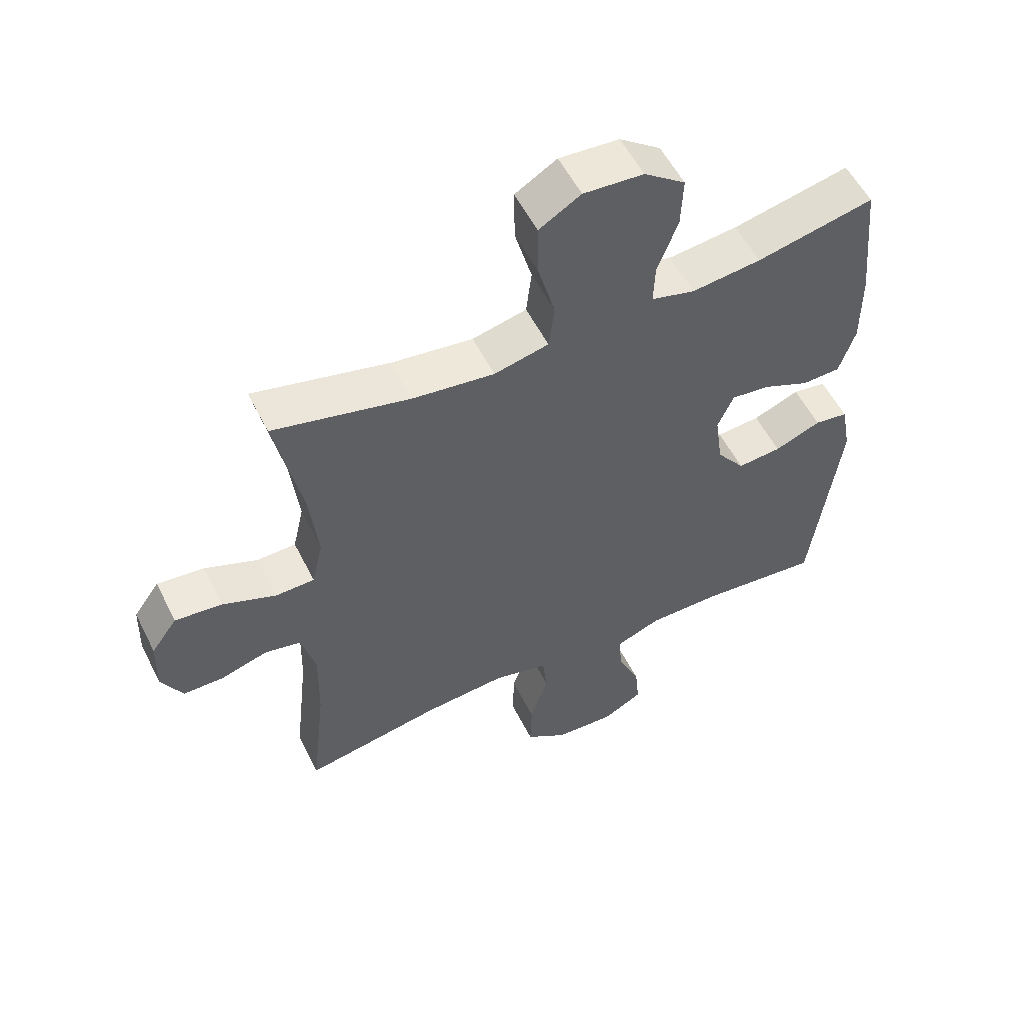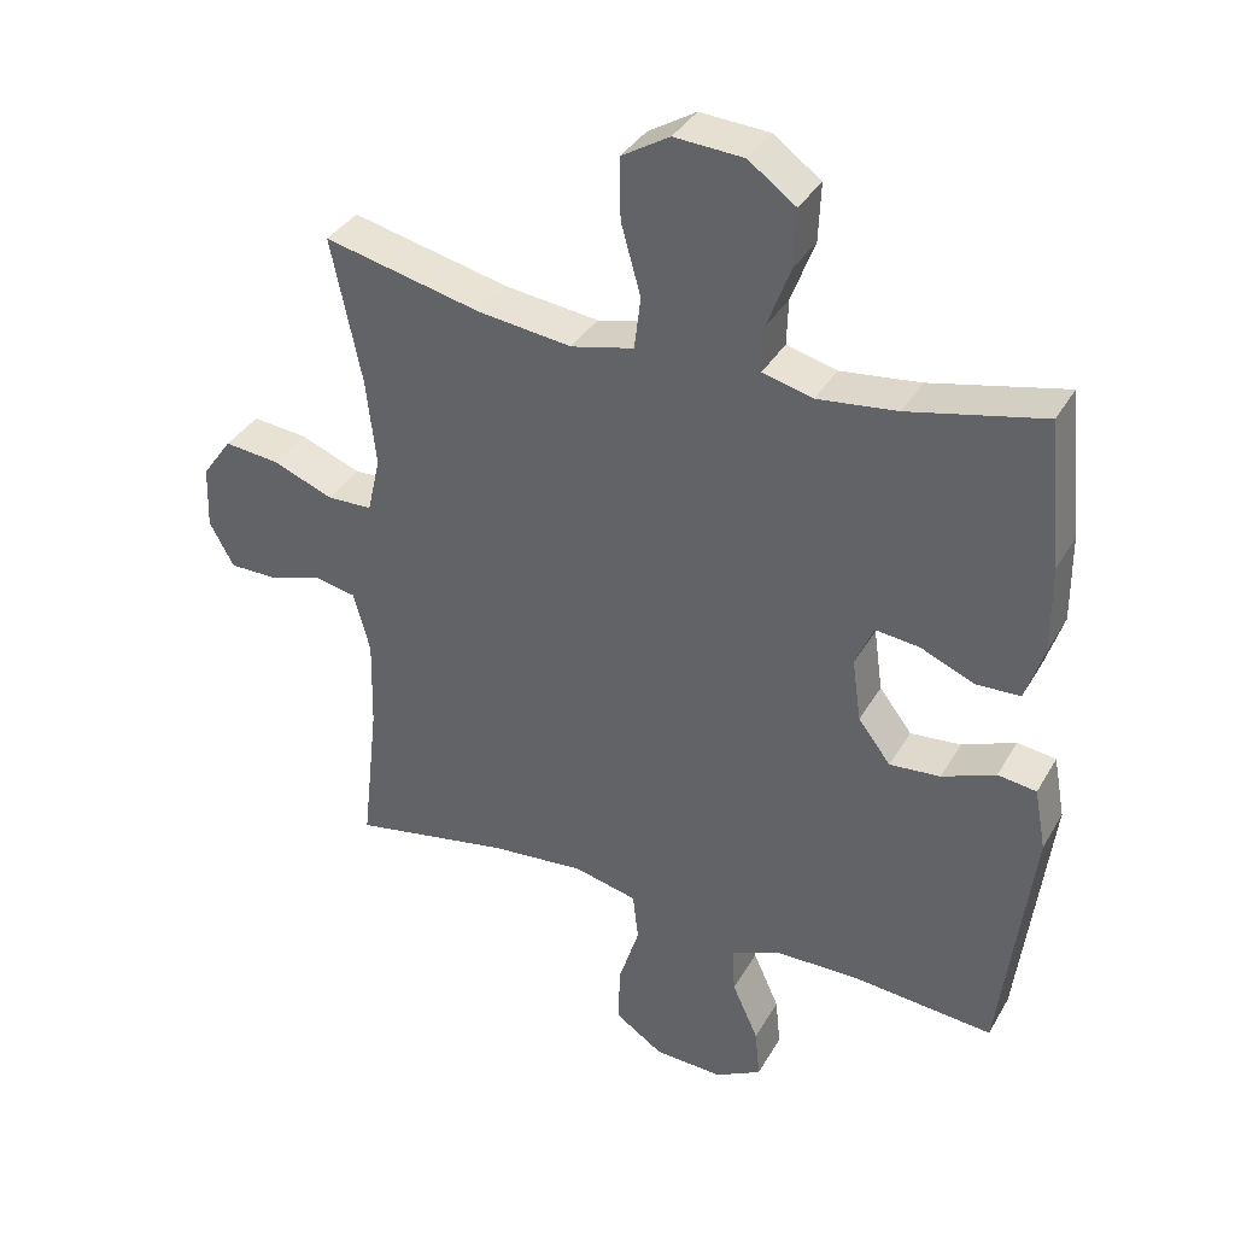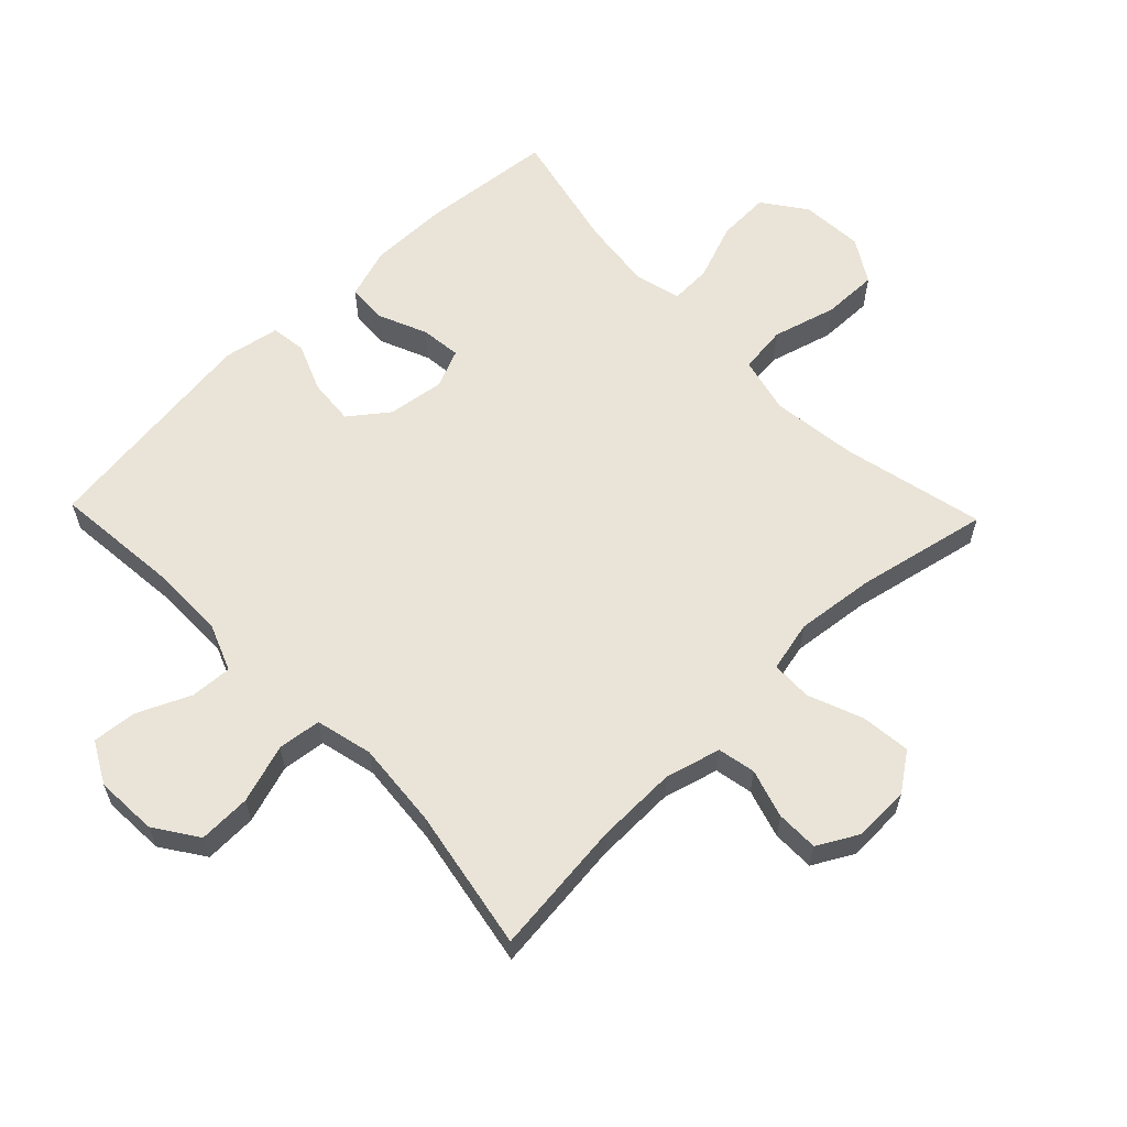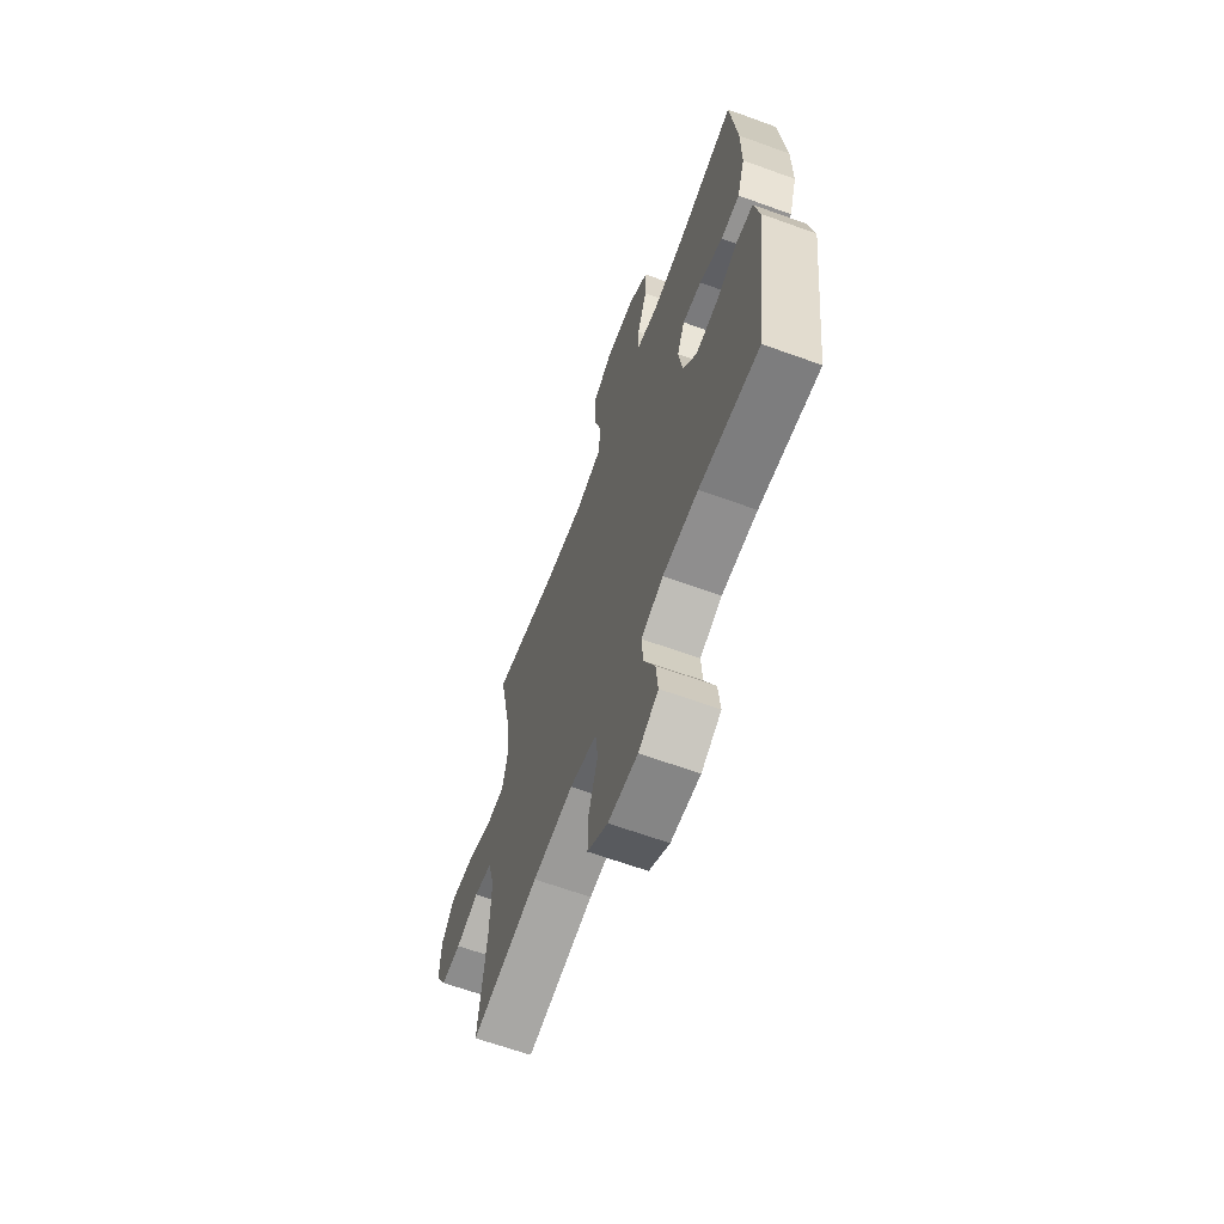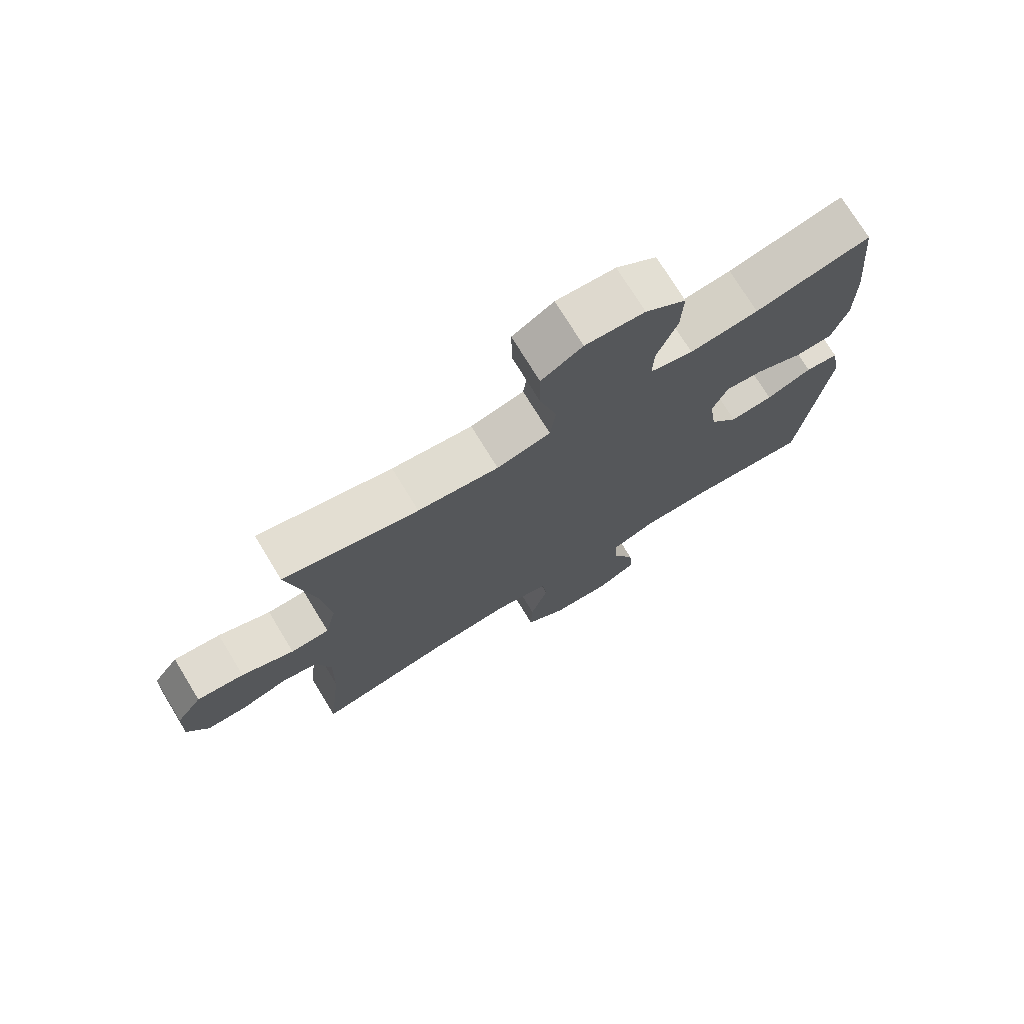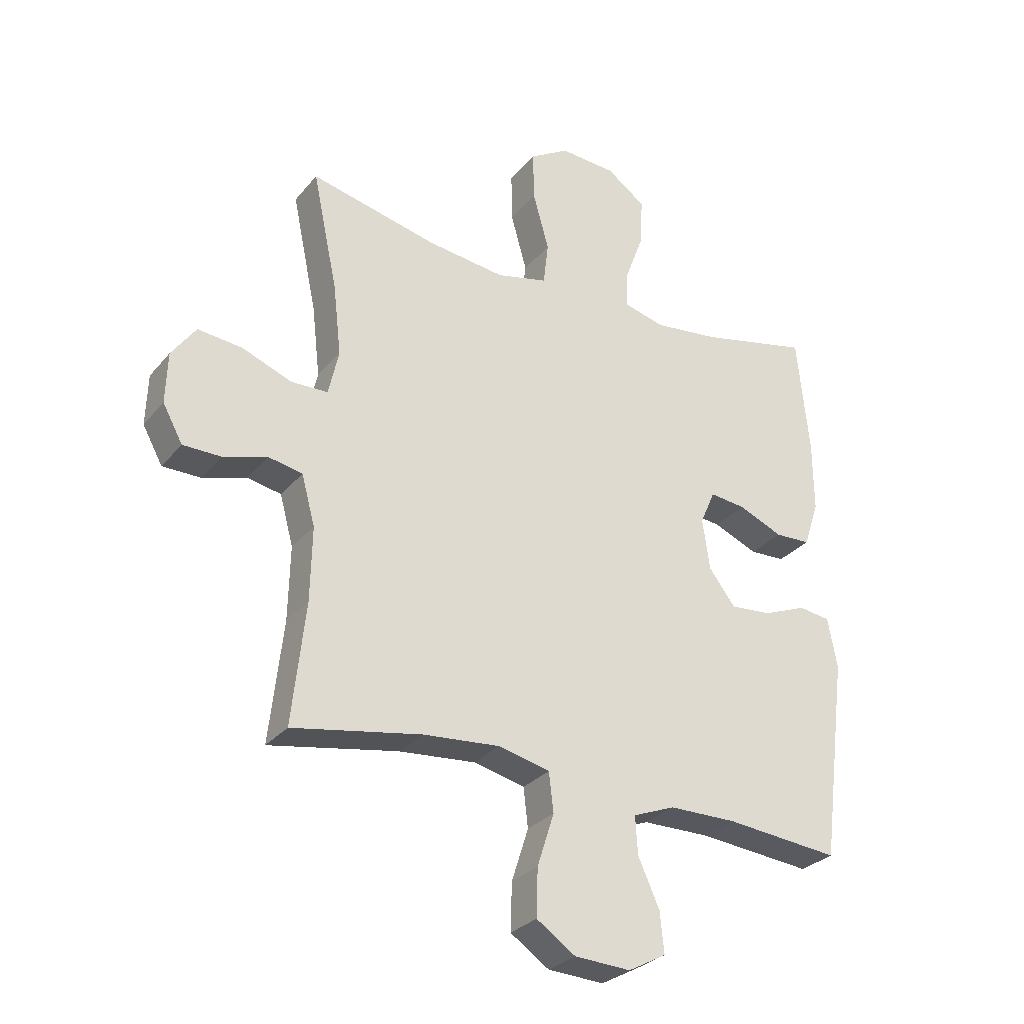
<metadata>
{"format":"obj","ext":"obj","renderer":"f3d","projection":"perspective","resolution":1024,"background":"white","views":[{"elev":55.0,"azim":-26.3,"up":"+Z"},{"elev":35.9,"azim":26.5,"up":"+Z"},{"elev":61.1,"azim":-133.9,"up":"+Y"},{"elev":-64.6,"azim":69.9,"up":"+Z"},{"elev":74.1,"azim":-31.4,"up":"+Z"},{"elev":-29.1,"azim":-31.4,"up":"+Z"}]}
</metadata>
<code>
o path6788
v 0.3225 0.0375 0.4646
v 0.2084 0.0375 0.4514
v 0.1368 0.0375 0.4703
v 0.1392 0.0375 0.5352
v 0.1726 0.0375 0.6241
v 0.1759 0.0375 0.7065
v 0.1082 0.0375 0.7558
v 0.009651 0.0375 0.7625
v -0.05892 0.0375 0.7212
v -0.05761 0.0375 0.6342
v -0.0295 0.0375 0.5335
v -0.03838 0.0375 0.4584
v -0.1281 0.0375 0.4375
v -0.2629 0.0375 0.4546
v -0.4867 0.0375 0.5071
v -0.443 0.0375 0.299
v -0.429 0.0375 0.1751
v -0.4472 0.0375 0.09528
v -0.5112 0.0375 0.09364
v -0.5983 0.0375 0.1278
v -0.6763 0.0375 0.1362
v -0.7188 0.0375 0.07715
v -0.7218 0.0375 -0.01254
v -0.6869 0.0375 -0.0763
v -0.62 0.0375 -0.07682
v -0.5434 0.0375 -0.05365
v -0.4837 0.0375 -0.06559
v -0.4602 0.0375 -0.1529
v -0.4631 0.0375 -0.2817
v -0.4867 0.0375 -0.4946
v -0.2615 0.0375 -0.454
v -0.1261 0.0375 -0.4427
v -0.03637 0.0375 -0.4645
v -0.02841 0.0375 -0.5332
v -0.05787 0.0375 -0.6253
v -0.06022 0.0375 -0.7081
v 0.007995 0.0375 -0.7546
v 0.106 0.0375 -0.7598
v 0.172 0.0375 -0.7243
v 0.1651 0.0375 -0.6534
v 0.1278 0.0375 -0.5707
v 0.1237 0.0375 -0.5047
v 0.1972 0.0375 -0.476
v 0.3152 0.0375 -0.4751
v 0.5152 0.0375 -0.4946
v 0.5607 0.0375 -0.139
v 0.5442 0.0375 -0.05043
v 0.489 0.0375 -0.04271
v 0.4128 0.0375 -0.07305
v 0.3407 0.0375 -0.07902
v 0.2943 0.0375 -0.01827
v 0.2817 0.0375 0.07124
v 0.3075 0.0375 0.1314
v 0.3707 0.0375 0.1241
v 0.448 0.0375 0.09099
v 0.5105 0.0375 0.09345
v 0.5368 0.0375 0.1739
v 0.5361 0.0375 0.2984
v 0.5152 0.0375 0.5071
v 0.3225 -0.0375 0.4646
v 0.2084 -0.0375 0.4514
v 0.1368 -0.0375 0.4703
v 0.1392 -0.0375 0.5352
v 0.1726 -0.0375 0.6241
v 0.1759 -0.0375 0.7065
v 0.1082 -0.0375 0.7558
v 0.009651 -0.0375 0.7625
v -0.05892 -0.0375 0.7212
v -0.05761 -0.0375 0.6342
v -0.0295 -0.0375 0.5335
v -0.03838 -0.0375 0.4584
v -0.1281 -0.0375 0.4375
v -0.2629 -0.0375 0.4546
v -0.4867 -0.0375 0.5071
v -0.443 -0.0375 0.299
v -0.429 -0.0375 0.1751
v -0.4472 -0.0375 0.09528
v -0.5112 -0.0375 0.09364
v -0.5983 -0.0375 0.1278
v -0.6763 -0.0375 0.1362
v -0.7188 -0.0375 0.07715
v -0.7218 -0.0375 -0.01254
v -0.6869 -0.0375 -0.0763
v -0.62 -0.0375 -0.07682
v -0.5434 -0.0375 -0.05365
v -0.4837 -0.0375 -0.06559
v -0.4602 -0.0375 -0.1529
v -0.4631 -0.0375 -0.2817
v -0.4867 -0.0375 -0.4946
v -0.2615 -0.0375 -0.454
v -0.1261 -0.0375 -0.4427
v -0.03637 -0.0375 -0.4645
v -0.02841 -0.0375 -0.5332
v -0.05787 -0.0375 -0.6253
v -0.06022 -0.0375 -0.7081
v 0.007995 -0.0375 -0.7546
v 0.106 -0.0375 -0.7598
v 0.172 -0.0375 -0.7243
v 0.1651 -0.0375 -0.6534
v 0.1278 -0.0375 -0.5707
v 0.1237 -0.0375 -0.5047
v 0.1972 -0.0375 -0.476
v 0.3152 -0.0375 -0.4751
v 0.5152 -0.0375 -0.4946
v 0.5607 -0.0375 -0.139
v 0.5442 -0.0375 -0.05043
v 0.489 -0.0375 -0.04271
v 0.4128 -0.0375 -0.07305
v 0.3407 -0.0375 -0.07902
v 0.2943 -0.0375 -0.01827
v 0.2817 -0.0375 0.07124
v 0.3075 -0.0375 0.1314
v 0.3707 -0.0375 0.1241
v 0.448 -0.0375 0.09099
v 0.5105 -0.0375 0.09345
v 0.5368 -0.0375 0.1739
v 0.5361 -0.0375 0.2984
v 0.5152 -0.0375 0.5071
v 0.1082 0.0375 0.7558
v 0.009651 0.0375 0.7625
v -0.05892 0.0375 0.7212
v 0.1759 0.0375 0.7065
v -0.05761 0.0375 0.6342
v 0.1726 0.0375 0.6241
v -0.0295 0.0375 0.5335
v 0.1392 0.0375 0.5352
v 0.1368 0.0375 0.4703
v 0.1368 0.0375 0.4703
v -0.03838 0.0375 0.4584
v -0.03838 0.0375 0.4584
v 0.5152 0.0375 0.5071
v 0.5152 0.0375 0.5071
v 0.3225 0.0375 0.4646
v -0.2629 0.0375 0.4546
v -0.4867 0.0375 0.5071
v -0.4867 0.0375 0.5071
v 0.2084 0.0375 0.4514
v -0.1281 0.0375 0.4375
v -0.443 0.0375 0.299
v 0.5361 0.0375 0.2984
v -0.429 0.0375 0.1751
v 0.5368 0.0375 0.1739
v -0.4472 0.0375 0.09528
v -0.4472 0.0375 0.09528
v 0.5105 0.0375 0.09345
v 0.5105 0.0375 0.09345
v 0.3075 0.0375 0.1314
v 0.3075 0.0375 0.1314
v 0.3707 0.0375 0.1241
v -0.5983 0.0375 0.1278
v -0.6763 0.0375 0.1362
v -0.6763 0.0375 0.1362
v -0.7188 0.0375 0.07715
v 0.2817 0.0375 0.07124
v -0.5112 0.0375 0.09364
v 0.448 0.0375 0.09099
v -0.7218 0.0375 -0.01254
v 0.2943 0.0375 -0.01827
v -0.6869 0.0375 -0.0763
v -0.6869 0.0375 -0.0763
v 0.3407 0.0375 -0.07902
v 0.5442 0.0375 -0.05043
v 0.5442 0.0375 -0.05043
v 0.489 0.0375 -0.04271
v 0.4128 0.0375 -0.07305
v 0.5607 0.0375 -0.139
v -0.5434 0.0375 -0.05365
v -0.4837 0.0375 -0.06559
v -0.4837 0.0375 -0.06559
v -0.62 0.0375 -0.07682
v -0.4602 0.0375 -0.1529
v -0.4631 0.0375 -0.2817
v 0.5152 0.0375 -0.4946
v 0.5152 0.0375 -0.4946
v 0.3152 0.0375 -0.4751
v -0.1261 0.0375 -0.4427
v -0.03637 0.0375 -0.4645
v -0.03637 0.0375 -0.4645
v -0.2615 0.0375 -0.454
v 0.1972 0.0375 -0.476
v -0.02841 0.0375 -0.5332
v -0.4867 0.0375 -0.4946
v -0.4867 0.0375 -0.4946
v 0.1237 0.0375 -0.5047
v 0.1237 0.0375 -0.5047
v 0.1278 0.0375 -0.5707
v -0.05787 0.0375 -0.6253
v 0.1651 0.0375 -0.6534
v -0.06022 0.0375 -0.7081
v 0.172 0.0375 -0.7243
v 0.172 0.0375 -0.7243
v 0.007995 0.0375 -0.7546
v 0.106 0.0375 -0.7598
v 0.1082 -0.0375 0.7558
v 0.009651 -0.0375 0.7625
v -0.05892 -0.0375 0.7212
v 0.1759 -0.0375 0.7065
v -0.05761 -0.0375 0.6342
v 0.1726 -0.0375 0.6241
v -0.0295 -0.0375 0.5335
v 0.1392 -0.0375 0.5352
v 0.1368 -0.0375 0.4703
v 0.1368 -0.0375 0.4703
v -0.03838 -0.0375 0.4584
v -0.03838 -0.0375 0.4584
v 0.5152 -0.0375 0.5071
v 0.5152 -0.0375 0.5071
v 0.3225 -0.0375 0.4646
v -0.2629 -0.0375 0.4546
v -0.4867 -0.0375 0.5071
v -0.4867 -0.0375 0.5071
v 0.2084 -0.0375 0.4514
v -0.1281 -0.0375 0.4375
v -0.443 -0.0375 0.299
v 0.5361 -0.0375 0.2984
v -0.429 -0.0375 0.1751
v 0.5368 -0.0375 0.1739
v -0.4472 -0.0375 0.09528
v -0.4472 -0.0375 0.09528
v 0.5105 -0.0375 0.09345
v 0.5105 -0.0375 0.09345
v 0.3075 -0.0375 0.1314
v 0.3075 -0.0375 0.1314
v 0.3707 -0.0375 0.1241
v -0.5983 -0.0375 0.1278
v -0.6763 -0.0375 0.1362
v -0.6763 -0.0375 0.1362
v -0.7188 -0.0375 0.07715
v 0.2817 -0.0375 0.07124
v -0.5112 -0.0375 0.09364
v 0.448 -0.0375 0.09099
v -0.7218 -0.0375 -0.01254
v 0.2943 -0.0375 -0.01827
v -0.6869 -0.0375 -0.0763
v -0.6869 -0.0375 -0.0763
v 0.3407 -0.0375 -0.07902
v 0.5442 -0.0375 -0.05043
v 0.5442 -0.0375 -0.05043
v 0.489 -0.0375 -0.04271
v 0.4128 -0.0375 -0.07305
v 0.5607 -0.0375 -0.139
v -0.5434 -0.0375 -0.05365
v -0.4837 -0.0375 -0.06559
v -0.4837 -0.0375 -0.06559
v -0.62 -0.0375 -0.07682
v -0.4602 -0.0375 -0.1529
v -0.4631 -0.0375 -0.2817
v 0.5152 -0.0375 -0.4946
v 0.5152 -0.0375 -0.4946
v 0.3152 -0.0375 -0.4751
v -0.1261 -0.0375 -0.4427
v -0.03637 -0.0375 -0.4645
v -0.03637 -0.0375 -0.4645
v -0.2615 -0.0375 -0.454
v 0.1972 -0.0375 -0.476
v -0.02841 -0.0375 -0.5332
v -0.4867 -0.0375 -0.4946
v -0.4867 -0.0375 -0.4946
v 0.1237 -0.0375 -0.5047
v 0.1237 -0.0375 -0.5047
v 0.1278 -0.0375 -0.5707
v -0.05787 -0.0375 -0.6253
v 0.1651 -0.0375 -0.6534
v -0.06022 -0.0375 -0.7081
v 0.172 -0.0375 -0.7243
v 0.172 -0.0375 -0.7243
v 0.007995 -0.0375 -0.7546
v 0.106 -0.0375 -0.7598
f 255 236 233
f 263 268 265
f 194 195 198
f 241 250 248
f 259 256 261
f 200 201 198
f 252 233 251
f 268 263 267
f 264 267 262
f 198 195 196
f 226 228 225
f 247 254 246
f 228 232 225
f 215 224 217
f 241 240 250
f 217 224 231
f 204 202 200
f 267 261 262
f 246 218 243
f 234 245 232
f 242 243 230
f 239 241 237
f 246 233 218
f 225 242 230
f 230 243 218
f 218 229 216
f 212 222 208
f 208 224 215
f 240 241 239
f 216 229 213
f 214 216 209
f 256 259 252
f 213 229 204
f 204 222 202
f 261 267 263
f 214 209 210
f 202 222 212
f 218 233 229
f 209 216 213
f 252 259 255
f 204 229 222
f 254 247 257
f 202 201 200
f 217 231 220
f 254 251 246
f 245 225 232
f 199 198 201
f 251 233 246
f 194 198 199
f 262 261 256
f 236 250 240
f 194 199 197
f 255 250 236
f 252 255 233
f 208 215 206
f 222 224 208
f 225 245 242
f 7 8 67 66
f 8 9 68 67
f 6 7 66 65
f 9 10 69 68
f 5 6 65 64
f 10 11 70 69
f 4 5 64 63
f 128 4 63 203
f 11 130 205 70
f 132 1 60 207
f 14 136 211 73
f 2 3 62 61
f 1 2 61 60
f 12 13 72 71
f 13 14 73 72
f 15 16 75 74
f 58 59 118 117
f 16 17 76 75
f 57 58 117 116
f 17 144 219 76
f 146 57 116 221
f 148 54 113 223
f 20 152 227 79
f 21 22 81 80
f 52 53 112 111
f 19 20 79 78
f 55 56 115 114
f 54 55 114 113
f 18 19 78 77
f 22 23 82 81
f 51 52 111 110
f 23 160 235 82
f 50 51 110 109
f 163 48 107 238
f 48 49 108 107
f 46 47 106 105
f 26 169 244 85
f 25 26 85 84
f 24 25 84 83
f 27 28 87 86
f 49 50 109 108
f 28 29 88 87
f 174 46 105 249
f 44 45 104 103
f 32 178 253 91
f 31 32 91 90
f 43 44 103 102
f 33 34 93 92
f 183 31 90 258
f 29 30 89 88
f 185 43 102 260
f 41 42 101 100
f 34 35 94 93
f 40 41 100 99
f 35 36 95 94
f 191 40 99 266
f 36 37 96 95
f 38 39 98 97
f 37 38 97 96
f 180 158 161
f 188 190 193
f 119 123 120
f 166 173 175
f 184 186 181
f 125 123 126
f 177 176 158
f 193 192 188
f 189 187 192
f 123 121 120
f 151 150 153
f 172 171 179
f 153 150 157
f 140 142 149
f 166 175 165
f 142 156 149
f 129 125 127
f 192 187 186
f 171 168 143
f 159 157 170
f 167 155 168
f 164 162 166
f 171 143 158
f 150 155 167
f 155 143 168
f 143 141 154
f 137 133 147
f 133 140 149
f 165 164 166
f 141 138 154
f 139 134 141
f 181 177 184
f 138 129 154
f 129 127 147
f 186 188 192
f 139 135 134
f 127 137 147
f 143 154 158
f 134 138 141
f 177 180 184
f 129 147 154
f 179 182 172
f 127 125 126
f 142 145 156
f 179 171 176
f 170 157 150
f 124 126 123
f 176 171 158
f 119 124 123
f 187 181 186
f 161 165 175
f 119 122 124
f 180 161 175
f 177 158 180
f 133 131 140
f 147 133 149
f 150 167 170

</code>
